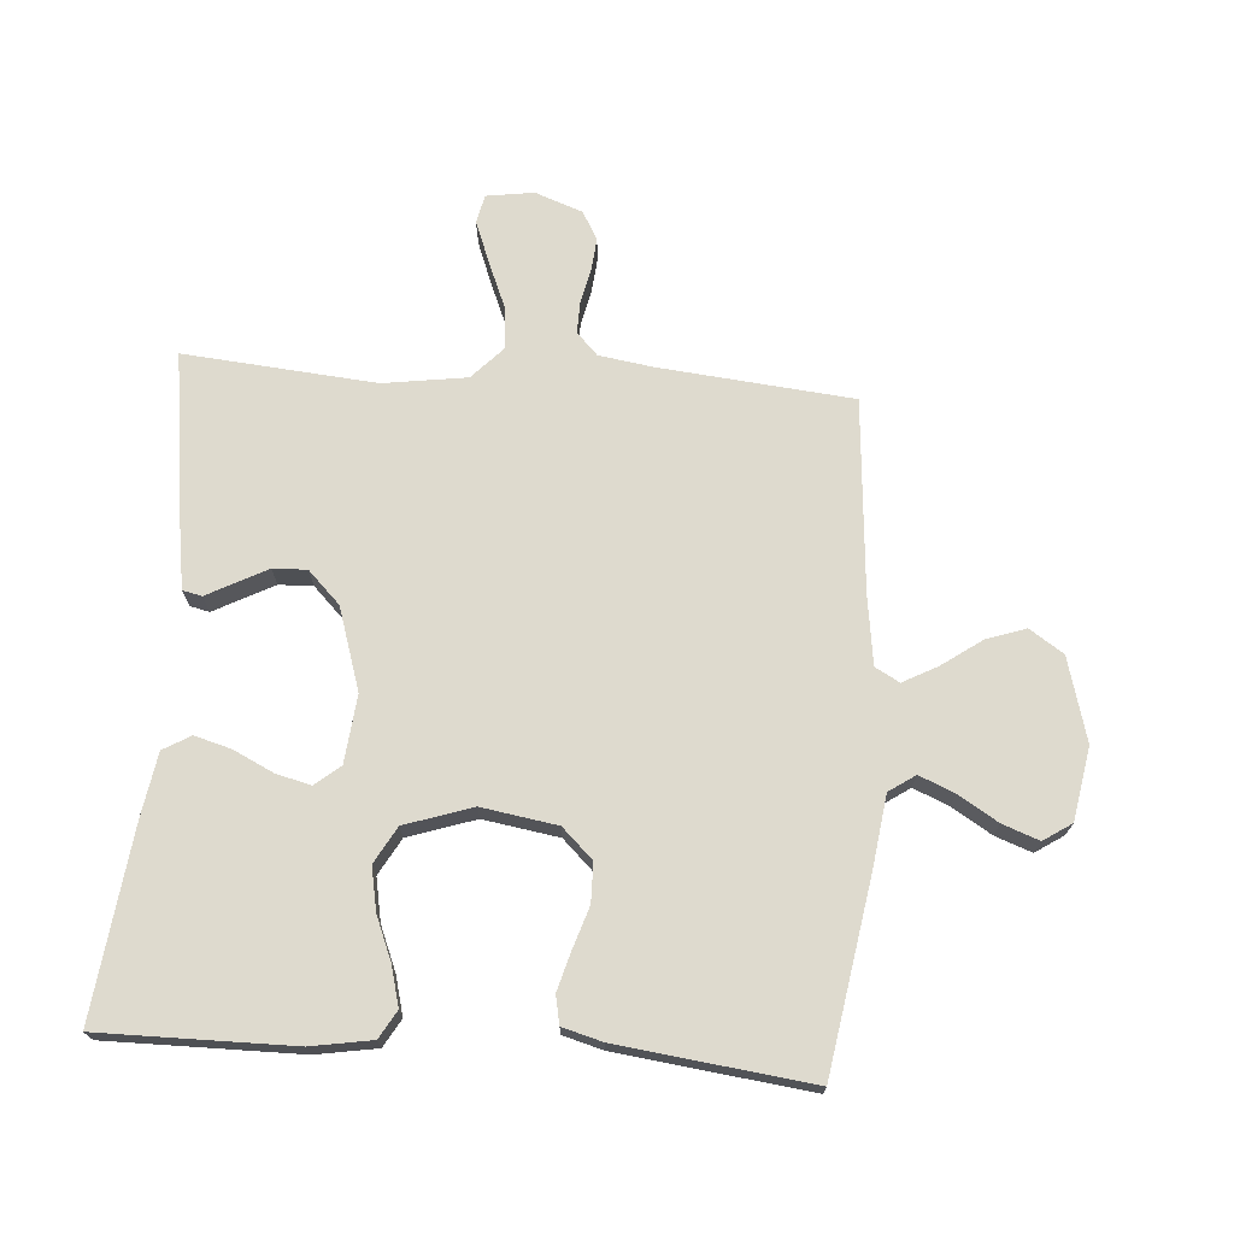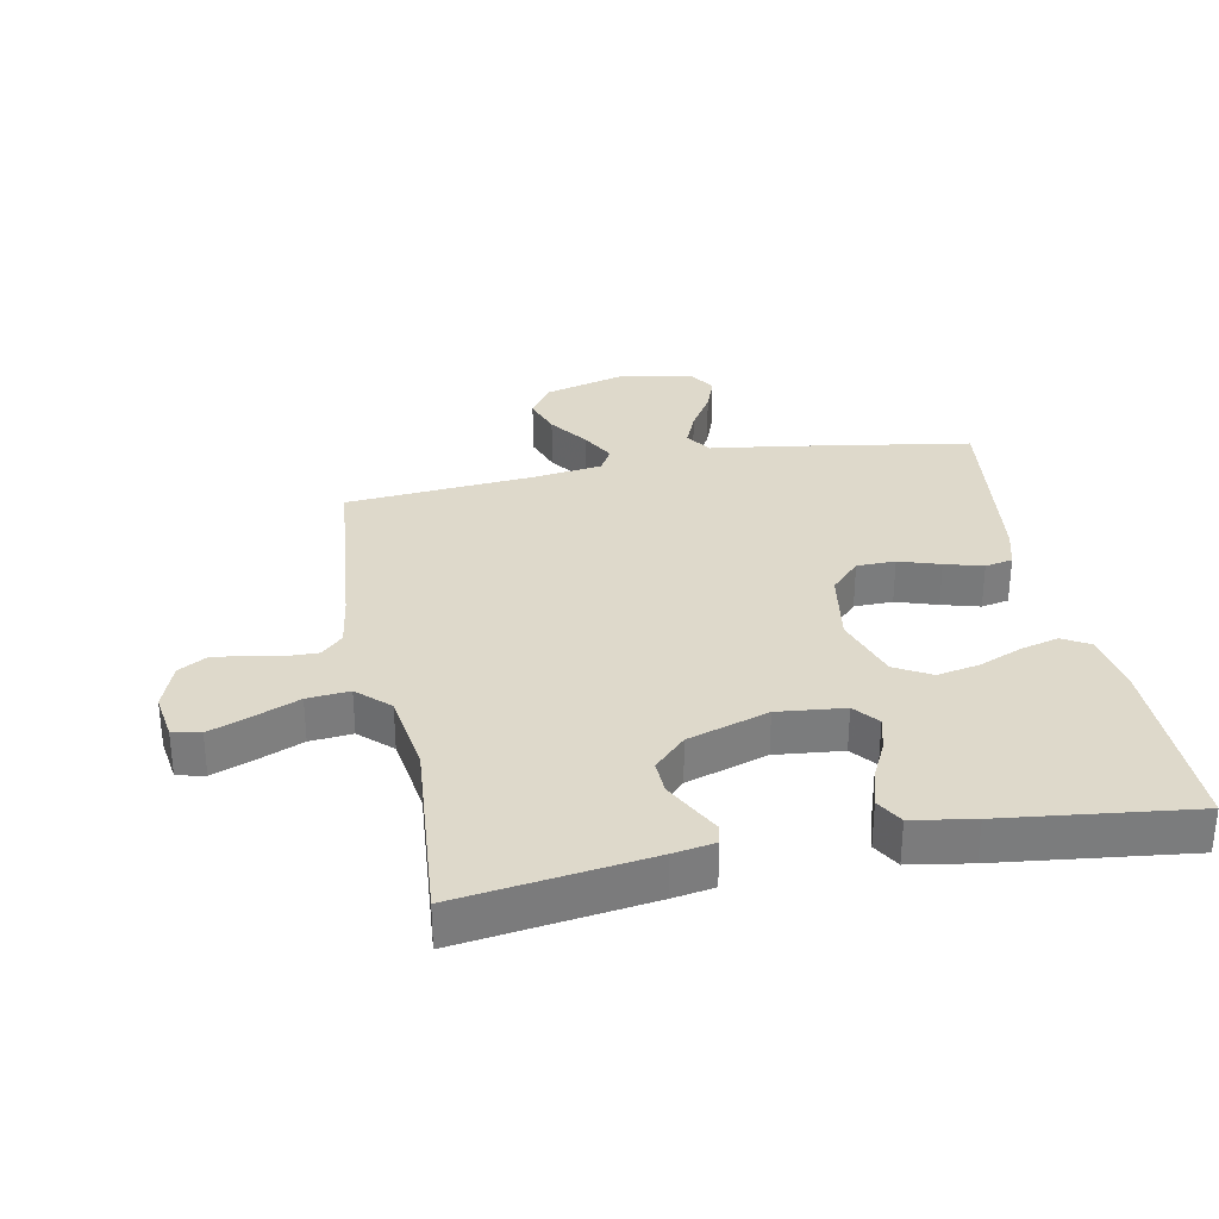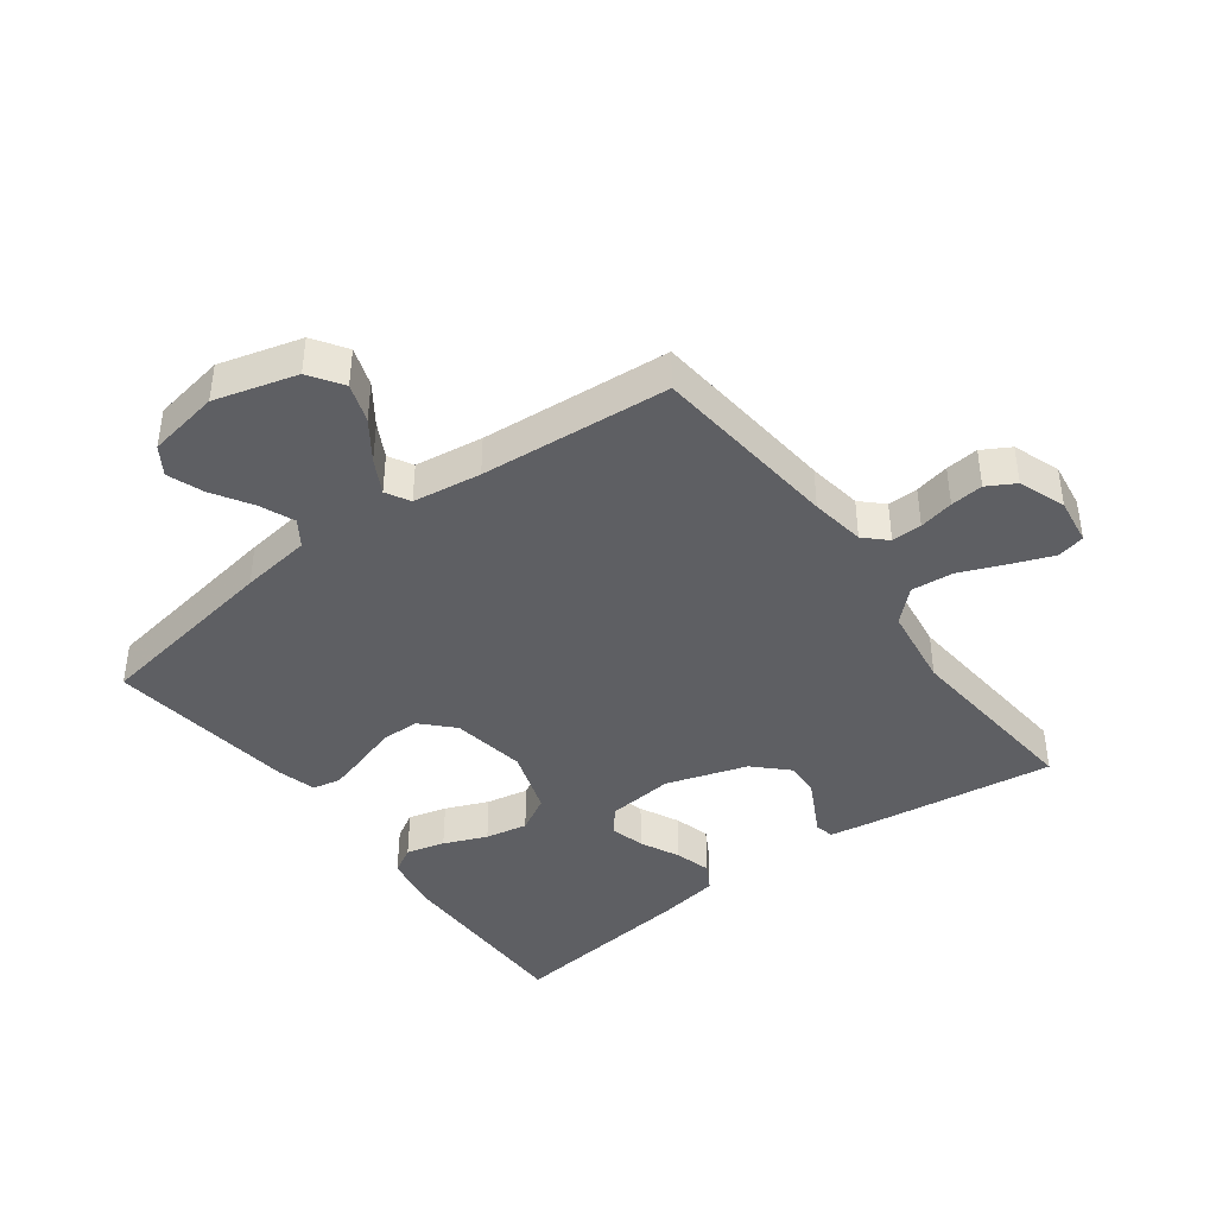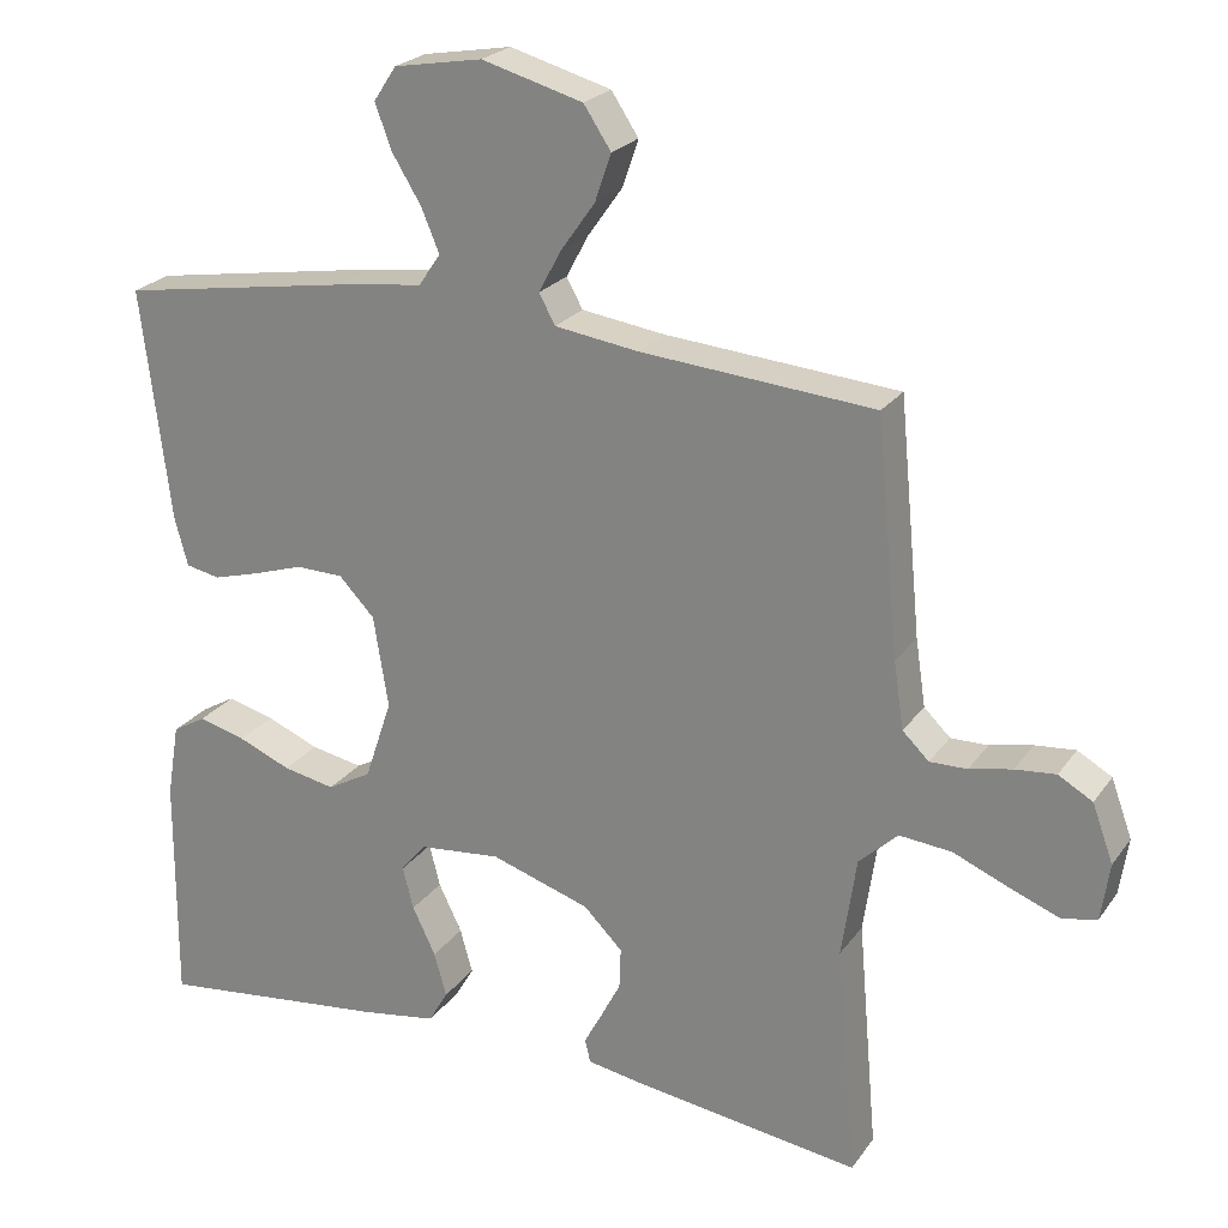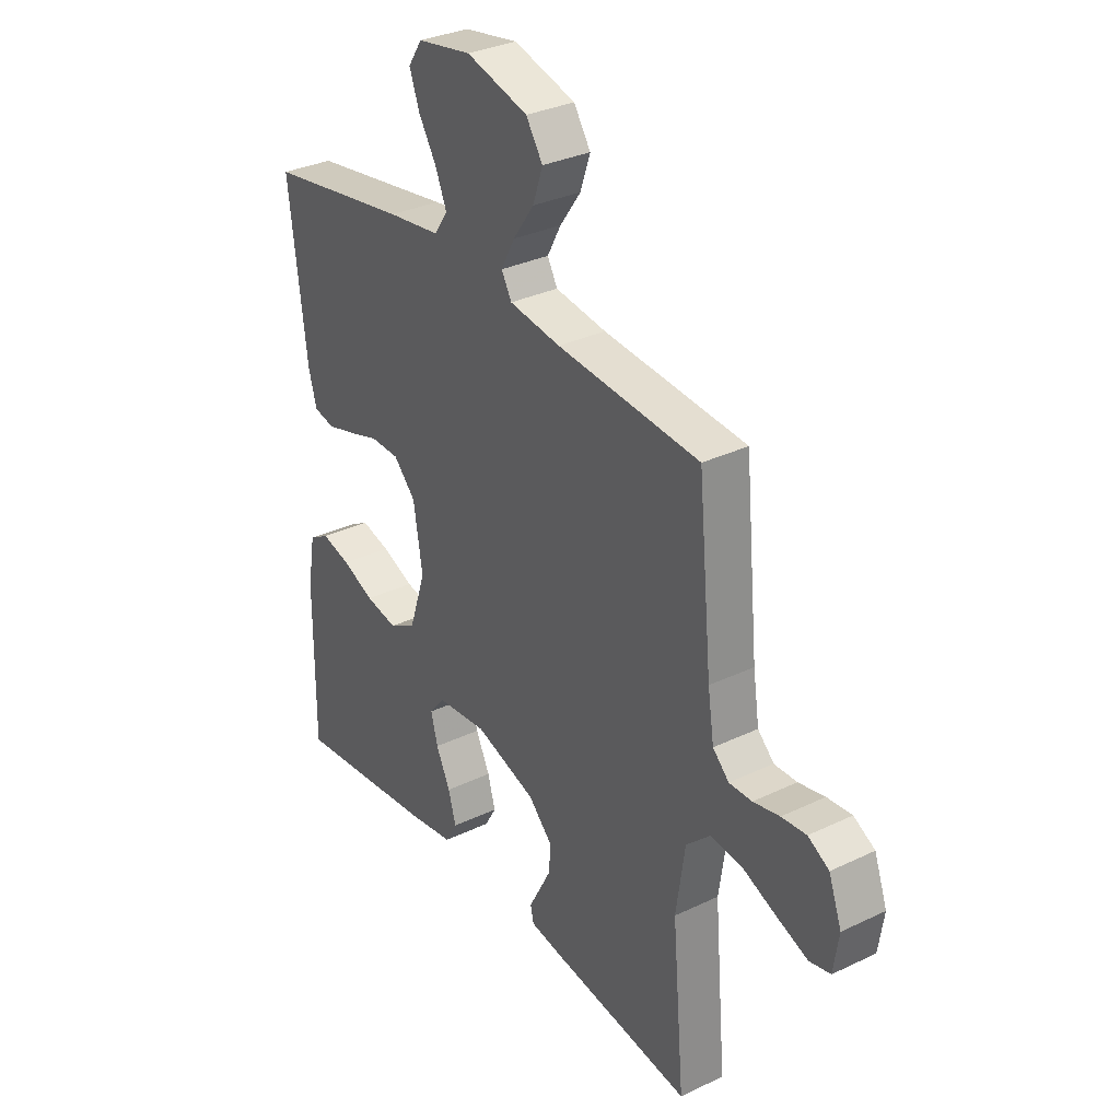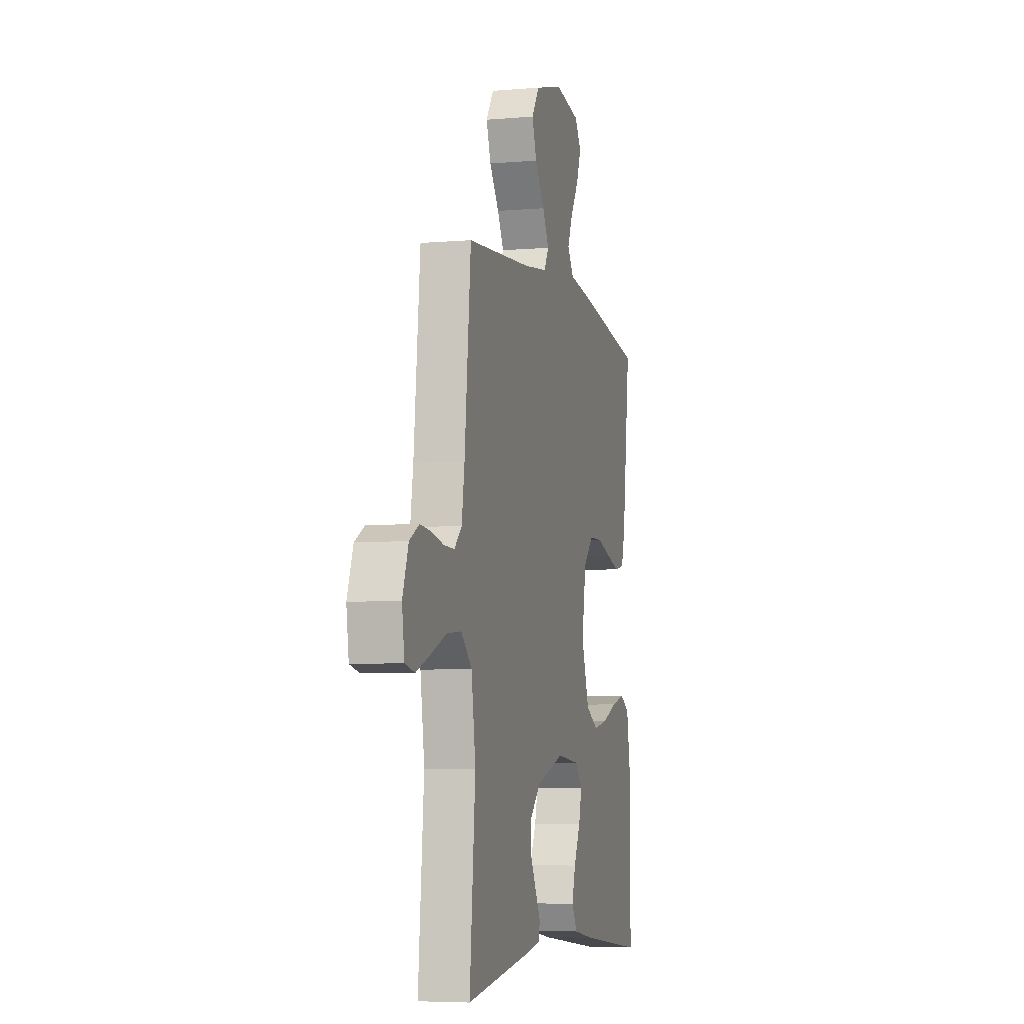
<metadata>
{"format":"obj","ext":"obj","renderer":"f3d","projection":"perspective","resolution":1024,"background":"white","views":[{"elev":71.3,"azim":-85.8,"up":"+Y"},{"elev":31.7,"azim":168.9,"up":"+Y"},{"elev":-41.5,"azim":36.7,"up":"+Y"},{"elev":23.5,"azim":26.5,"up":"+Z"},{"elev":32.1,"azim":56.1,"up":"+Z"},{"elev":-5.8,"azim":104.7,"up":"+Z"}]}
</metadata>
<code>
v -0.5 0.07 0.5
v -0.2 0.07 0.549
v -0.089 0.07 0.564
v -0.061 0.07 0.605
v -0.084 0.07 0.66
v -0.122 0.07 0.722
v -0.143 0.07 0.779
v -0.114 0.07 0.823
v 0 0.07 0.843
v 0.13 0.07 0.807
v 0.165 0.07 0.754
v 0.144 0.07 0.693
v 0.1 0.07 0.631
v 0.071 0.07 0.577
v 0.092 0.07 0.539
v 0.2 0.07 0.524
v 0.5 0.07 0.5
v 0.529 0.07 0.2
v 0.542 0.07 0.114
v 0.576 0.07 0.081
v 0.624 0.07 0.082
v 0.679 0.07 0.094
v 0.731 0.07 0.099
v 0.775 0.07 0.074
v 0.802 0.07 0
v 0.791 0.07 -0.074
v 0.747 0.07 -0.084
v 0.682 0.07 -0.059
v 0.61 0.07 -0.029
v 0.543 0.07 -0.023
v 0.493 0.07 -0.07
v 0.474 0.07 -0.2
v 0.5 0.07 -0.5
v 0.2 0.07 -0.459
v 0.134 0.07 -0.448
v 0.127 0.07 -0.418
v 0.15 0.07 -0.375
v 0.176 0.07 -0.325
v 0.178 0.07 -0.272
v 0.128 0.07 -0.222
v 0 0.07 -0.181
v -0.106 0.07 -0.192
v -0.138 0.07 -0.231
v -0.124 0.07 -0.286
v -0.094 0.07 -0.348
v -0.078 0.07 -0.405
v -0.103 0.07 -0.448
v -0.2 0.07 -0.464
v -0.5 0.07 -0.5
v -0.498 0.07 -0.2
v -0.482 0.07 -0.105
v -0.439 0.07 -0.08
v -0.378 0.07 -0.096
v -0.31 0.07 -0.124
v -0.243 0.07 -0.137
v -0.186 0.07 -0.105
v -0.151 0.07 0
v -0.17 0.07 0.118
v -0.216 0.07 0.166
v -0.277 0.07 0.167
v -0.342 0.07 0.146
v -0.402 0.07 0.129
v -0.446 0.07 0.138
v -0.463 0.07 0.2
v -0.5 0 0.5
v -0.2 0 0.549
v -0.089 0 0.564
v -0.061 0 0.605
v -0.084 0 0.66
v -0.122 0 0.722
v -0.143 0 0.779
v -0.114 0 0.823
v 0 0 0.843
v 0.13 0 0.807
v 0.165 0 0.754
v 0.144 0 0.693
v 0.1 0 0.631
v 0.071 0 0.577
v 0.092 0 0.539
v 0.2 0 0.524
v 0.5 0 0.5
v 0.529 0 0.2
v 0.542 0 0.114
v 0.576 0 0.081
v 0.624 0 0.082
v 0.679 0 0.094
v 0.731 0 0.099
v 0.775 0 0.074
v 0.802 0 0
v 0.791 0 -0.074
v 0.747 0 -0.084
v 0.682 0 -0.059
v 0.61 0 -0.029
v 0.543 0 -0.023
v 0.493 0 -0.07
v 0.474 0 -0.2
v 0.5 0 -0.5
v 0.2 0 -0.459
v 0.134 0 -0.448
v 0.127 0 -0.418
v 0.15 0 -0.375
v 0.176 0 -0.325
v 0.178 0 -0.272
v 0.128 0 -0.222
v 0 0 -0.181
v -0.106 0 -0.192
v -0.138 0 -0.231
v -0.124 0 -0.286
v -0.094 0 -0.348
v -0.078 0 -0.405
v -0.103 0 -0.448
v -0.2 0 -0.464
v -0.5 0 -0.5
v -0.498 0 -0.2
v -0.482 0 -0.105
v -0.439 0 -0.08
v -0.378 0 -0.096
v -0.31 0 -0.124
v -0.243 0 -0.137
v -0.186 0 -0.105
v -0.151 0 0
v -0.17 0 0.118
v -0.216 0 0.166
v -0.277 0 0.167
v -0.342 0 0.146
v -0.402 0 0.129
v -0.446 0 0.138
v -0.463 0 0.2
f 1 2 3
f 64 1 3
f 63 64 3
f 62 63 3
f 61 62 3
f 60 61 3
f 59 60 3 4
f 58 59 4
f 57 58 4
f 52 53 54
f 51 52 54
f 50 51 54
f 49 50 54
f 48 49 54
f 47 48 54
f 46 47 54
f 45 46 54
f 44 45 54
f 43 44 54 55
f 42 43 55 56
f 35 36 37
f 34 35 37
f 33 34 37
f 32 33 37
f 31 32 37 38
f 30 31 38 39
f 27 28 29
f 26 27 29
f 25 26 29
f 24 25 29
f 23 24 29
f 22 23 29
f 21 22 29
f 20 21 29 30
f 30 39 40
f 20 30 40
f 19 20 40
f 16 17 18
f 19 40 41
f 18 19 41
f 16 18 41
f 15 16 41
f 11 12 13
f 10 11 13
f 9 10 13
f 8 9 13
f 7 8 13
f 6 7 13
f 5 6 13
f 4 5 13 14
f 42 56 57
f 41 42 57
f 15 41 57
f 14 15 57
f 4 14 57
f 67 66 65
f 67 65 128
f 67 128 127
f 67 127 126
f 67 126 125
f 67 125 124
f 68 67 124 123
f 68 123 122
f 68 122 121
f 118 117 116
f 118 116 115
f 118 115 114
f 118 114 113
f 118 113 112
f 118 112 111
f 118 111 110
f 118 110 109
f 118 109 108
f 119 118 108 107
f 120 119 107 106
f 101 100 99
f 101 99 98
f 101 98 97
f 101 97 96
f 102 101 96 95
f 103 102 95 94
f 93 92 91
f 93 91 90
f 93 90 89
f 93 89 88
f 93 88 87
f 93 87 86
f 93 86 85
f 94 93 85 84
f 104 103 94
f 104 94 84
f 104 84 83
f 82 81 80
f 105 104 83
f 105 83 82
f 105 82 80
f 105 80 79
f 77 76 75
f 77 75 74
f 77 74 73
f 77 73 72
f 77 72 71
f 77 71 70
f 77 70 69
f 78 77 69 68
f 121 120 106
f 121 106 105
f 121 105 79
f 121 79 78
f 121 78 68
f 1 65 66 2
f 2 66 67 3
f 3 67 68 4
f 4 68 69 5
f 5 69 70 6
f 6 70 71 7
f 7 71 72 8
f 8 72 73 9
f 9 73 74 10
f 10 74 75 11
f 11 75 76 12
f 12 76 77 13
f 13 77 78 14
f 14 78 79 15
f 15 79 80 16
f 16 80 81 17
f 17 81 82 18
f 18 82 83 19
f 19 83 84 20
f 20 84 85 21
f 21 85 86 22
f 22 86 87 23
f 23 87 88 24
f 24 88 89 25
f 25 89 90 26
f 26 90 91 27
f 27 91 92 28
f 28 92 93 29
f 29 93 94 30
f 30 94 95 31
f 31 95 96 32
f 32 96 97 33
f 33 97 98 34
f 34 98 99 35
f 35 99 100 36
f 36 100 101 37
f 37 101 102 38
f 38 102 103 39
f 39 103 104 40
f 40 104 105 41
f 41 105 106 42
f 42 106 107 43
f 43 107 108 44
f 44 108 109 45
f 45 109 110 46
f 46 110 111 47
f 47 111 112 48
f 48 112 113 49
f 49 113 114 50
f 50 114 115 51
f 51 115 116 52
f 52 116 117 53
f 53 117 118 54
f 54 118 119 55
f 55 119 120 56
f 56 120 121 57
f 57 121 122 58
f 58 122 123 59
f 59 123 124 60
f 60 124 125 61
f 61 125 126 62
f 62 126 127 63
f 63 127 128 64
f 64 128 65 1

</code>
